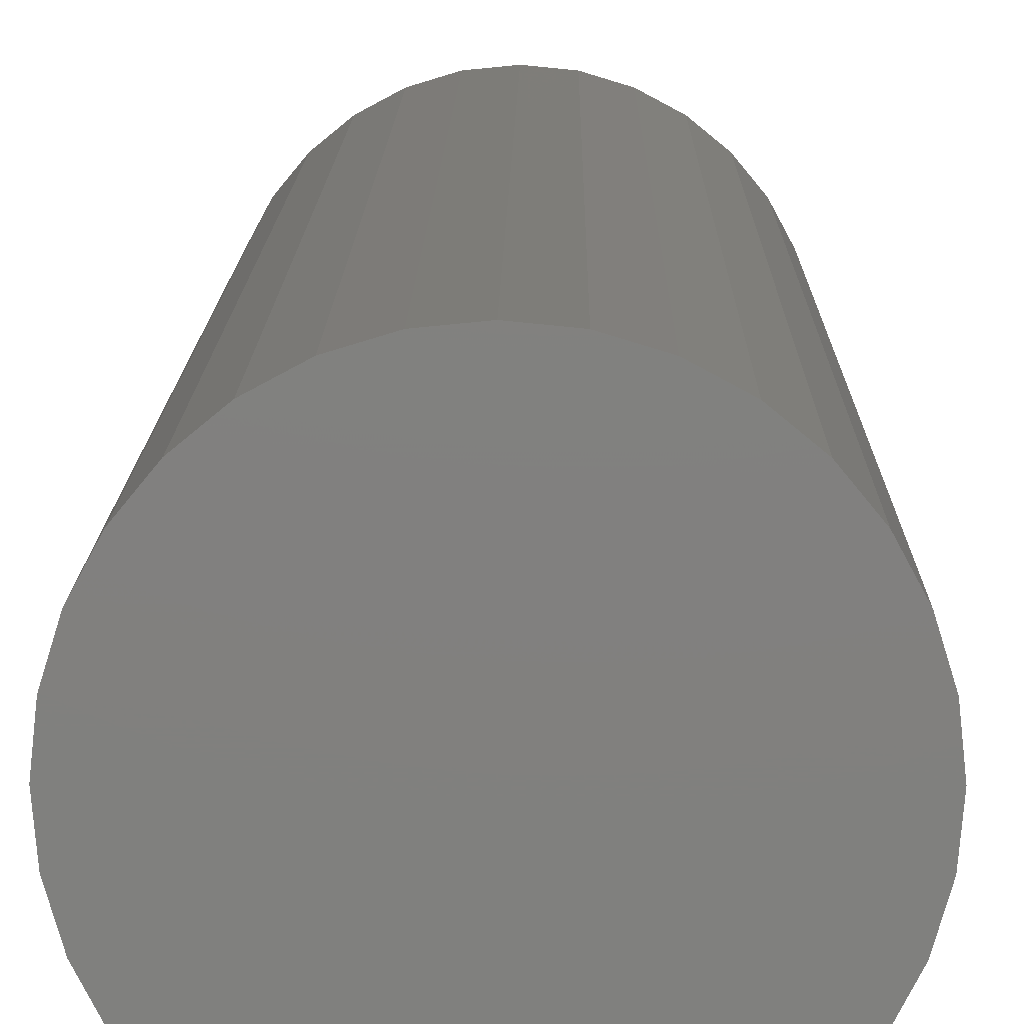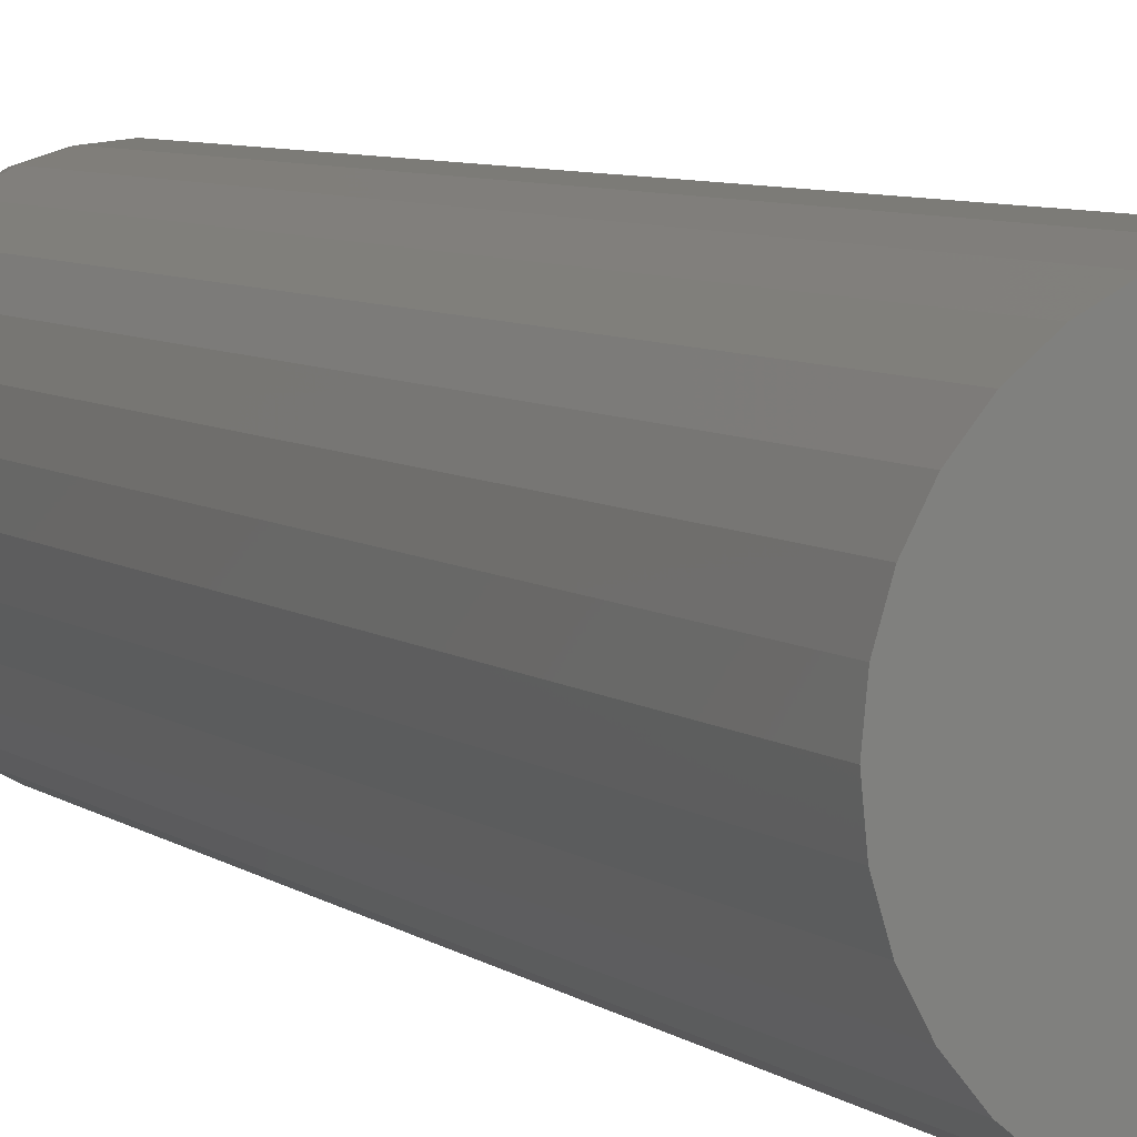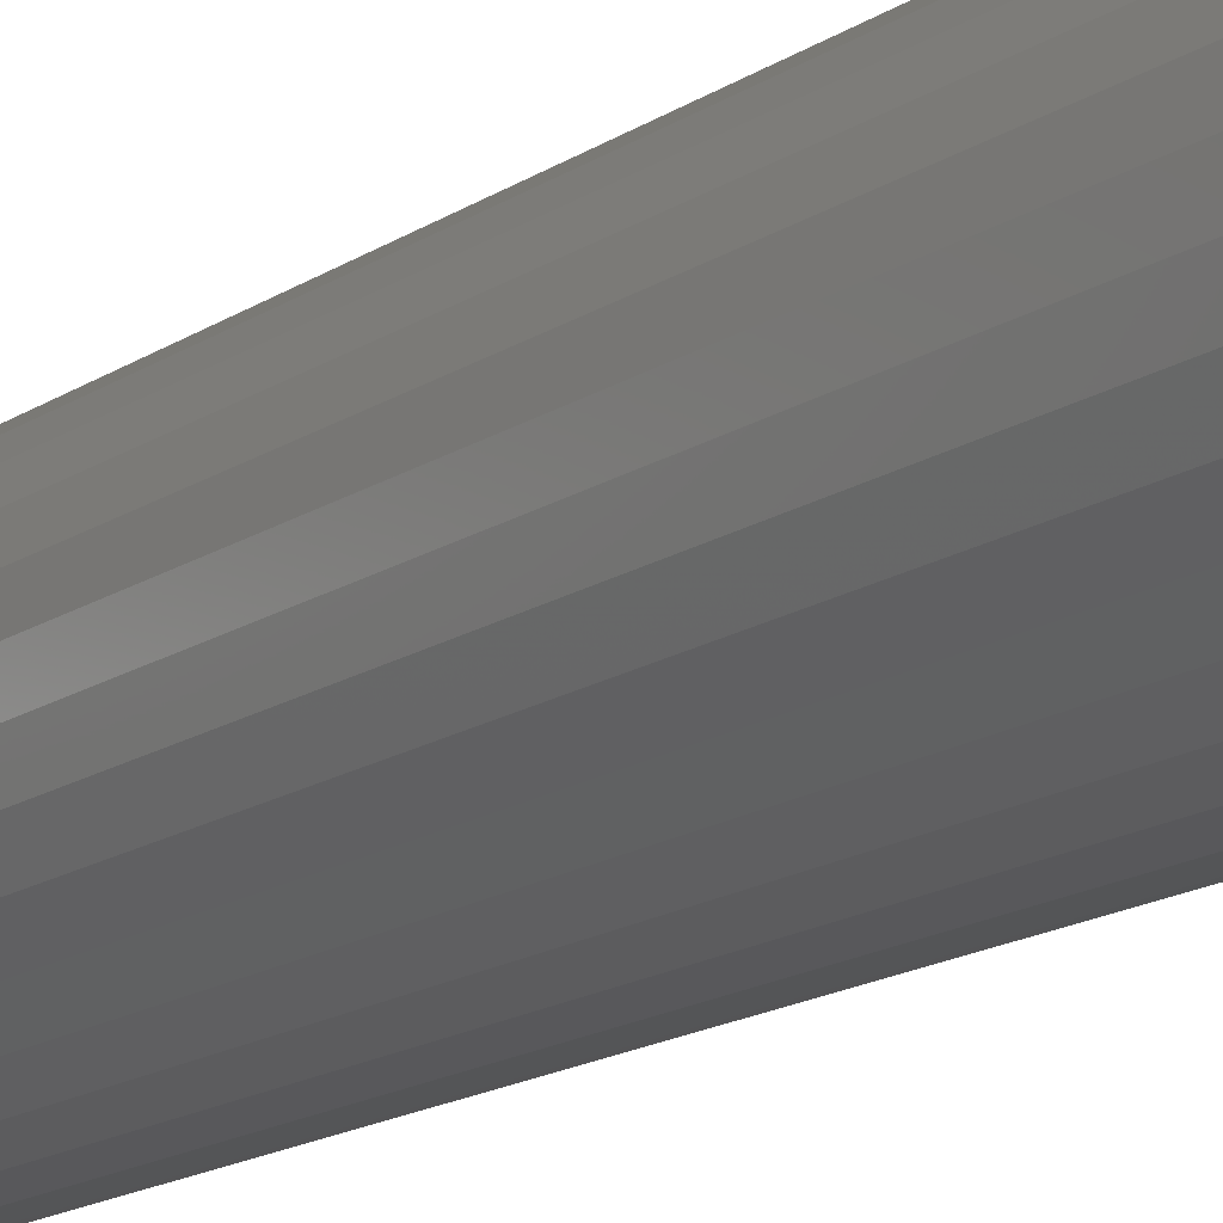
<metadata>
{"format":"stl","ext":"stl","renderer":"f3d","projection":"perspective","resolution":1024,"background":"white","views":[{"elev":9.5,"azim":0.5,"up":"+Z"},{"elev":5.9,"azim":-24.5,"up":"+Z"},{"elev":-16.8,"azim":-37.8,"up":"+Z"}]}
</metadata>
<code>
# stl→obj: 320 verts, 636 faces
v 0.001563 0.75 0.05937
v 0.01315 0.75 0.05823
v -0.01002 0.75 0.05823
v -0.02116 0.75 0.05486
v 0.02428 0.75 0.05486
v -0.03142 0.75 0.04937
v 0.03455 0.75 0.04937
v -0.04042 0.75 0.04198
v 0.04355 0.75 0.04198
v -0.04781 0.75 0.03299
v 0.05093 0.75 0.03299
v -0.05329 0.75 0.02272
v 0.05642 0.75 0.02272
v 0.05093 0.75 -0.03299
v -0.04781 0.75 -0.03299
v 0.05642 0.75 -0.02272
v -0.04042 0.75 -0.04198
v 0.04355 0.75 -0.04198
v -0.03142 0.75 -0.04937
v 0.03455 0.75 -0.04937
v -0.02116 0.75 -0.05486
v 0.02428 0.75 -0.05486
v -0.01002 0.75 -0.05823
v 0.01315 0.75 -0.05823
v 0.001563 0.75 -0.05937
v -0.05329 0.75 -0.02272
v -0.05667 0.75 -0.01158
v 0.0598 0.75 -0.01158
v -0.05781 0.75 -2.962e-20
v 0.06094 0.75 -8.185e-17
v -0.05667 0.75 0.01158
v 0.0598 0.75 0.01158
v 0.1078 0.7031 -1.361e-16
v 0.1078 5.898e-18 -1.569e-17
v 0.1058 0.7031 -0.02073
v 0.1058 5.785e-18 -0.02073
v 0.09972 0.7031 -0.04066
v 0.09972 5.449e-18 -0.04066
v 0.08991 0.7031 -0.05903
v 0.08991 4.904e-18 -0.05903
v 0.07669 0.7031 -0.07513
v 0.07669 4.171e-18 -0.07513
v 0.06059 0.7031 -0.08834
v 0.06059 3.277e-18 -0.08834
v 0.04222 0.7031 -0.09816
v 0.04222 2.257e-18 -0.09816
v 0.02229 0.7031 -0.1042
v 0.02229 1.151e-18 -0.1042
v 0.001563 0.7031 -0.1062
v 0.001563 -1.445e-33 -0.1062
v -0.01917 0.7031 -0.1042
v -0.01917 -1.151e-18 -0.1042
v -0.0391 0.7031 -0.09816
v -0.0391 -2.257e-18 -0.09816
v -0.05747 0.7031 -0.08834
v -0.05747 -3.277e-18 -0.08834
v -0.07357 0.7031 -0.07513
v -0.07357 -4.171e-18 -0.07513
v -0.08678 0.7031 -0.05903
v -0.08678 -4.904e-18 -0.05903
v -0.0966 0.7031 -0.04066
v -0.0966 -5.449e-18 -0.04066
v -0.1026 0.7031 -0.02073
v -0.1026 -5.785e-18 -0.02073
v -0.1047 0.7031 1.033e-17
v -0.1047 -5.898e-18 1.033e-17
v -0.1026 0.7031 0.02073
v -0.1026 -5.785e-18 0.02073
v -0.0966 0.7031 0.04066
v -0.0966 -5.449e-18 0.04066
v -0.08678 0.7031 0.05903
v -0.08678 -4.904e-18 0.05903
v -0.07357 0.7031 0.07513
v -0.07357 -4.171e-18 0.07513
v -0.05747 0.7031 0.08834
v -0.05747 -3.277e-18 0.08834
v -0.0391 0.7031 0.09816
v -0.0391 -2.257e-18 0.09816
v -0.01917 0.7031 0.1042
v -0.01917 -1.151e-18 0.1042
v 0.001563 0.7031 0.1062
v 0.001563 7.223e-34 0.1062
v 0.02229 0.7031 0.1042
v 0.02229 1.151e-18 0.1042
v 0.04222 0.7031 0.09816
v 0.04222 2.257e-18 0.09816
v 0.06059 0.7031 0.08834
v 0.06059 3.277e-18 0.08834
v 0.07669 0.7031 0.07513
v 0.07669 4.171e-18 0.07513
v 0.08991 0.7031 0.05903
v 0.08991 4.904e-18 0.05903
v 0.09972 0.7031 0.04066
v 0.09972 5.449e-18 0.04066
v 0.1058 0.7031 0.02073
v 0.1058 5.785e-18 0.02073
v -0.1038 0.7123 4.163e-17
v -0.1018 0.7123 0.02055
v -0.1011 0.7211 3.469e-17
v -0.09915 0.7211 0.02003
v -0.09679 0.7292 3.469e-17
v -0.0949 0.7292 0.01919
v -0.09096 0.7363 2.776e-17
v -0.08918 0.7363 0.01805
v -0.08385 0.7421 2.776e-17
v -0.08221 0.7421 0.01666
v -0.07575 0.7464 2.776e-17
v -0.07427 0.7464 0.01508
v -0.06696 0.7491 1.735e-17
v -0.06564 0.7491 0.01337
v 0.1049 0.7123 0.02055
v 0.1069 0.7123 -2.914e-16
v 0.1023 0.7211 0.02003
v 0.1042 0.7211 -2.845e-16
v 0.09802 0.7292 0.01919
v 0.09991 0.7292 -2.706e-16
v 0.09231 0.7363 0.01805
v 0.09408 0.7363 -2.567e-16
v 0.08534 0.7421 0.01666
v 0.08698 0.7421 -2.429e-16
v 0.07739 0.7464 0.01508
v 0.07888 0.7464 -2.22e-16
v 0.06877 0.7491 0.01337
v 0.07008 0.7491 -2.047e-16
v 0.09889 0.7123 0.04032
v 0.09643 0.7211 0.03929
v 0.09243 0.7292 0.03764
v 0.08704 0.7363 0.03541
v 0.08048 0.7421 0.03269
v 0.07299 0.7464 0.02959
v 0.06487 0.7491 0.02622
v 0.08916 0.7123 0.05853
v 0.08694 0.7211 0.05705
v 0.08334 0.7292 0.05464
v 0.07849 0.7363 0.0514
v 0.07258 0.7421 0.04746
v 0.06585 0.7464 0.04295
v 0.05853 0.7491 0.03807
v 0.07606 0.7123 0.07449
v 0.07417 0.7211 0.07261
v 0.07111 0.7292 0.06954
v 0.06698 0.7363 0.06542
v 0.06196 0.7421 0.0604
v 0.05623 0.7464 0.05467
v 0.05001 0.7491 0.04845
v 0.06009 0.7123 0.08759
v 0.05861 0.7211 0.08538
v 0.0562 0.7292 0.08178
v 0.05296 0.7363 0.07693
v 0.04902 0.7421 0.07102
v 0.04452 0.7464 0.06428
v 0.03963 0.7491 0.05697
v 0.04188 0.7123 0.09733
v 0.04086 0.7211 0.09487
v 0.0392 0.7292 0.09086
v 0.03697 0.7363 0.08548
v 0.03425 0.7421 0.07892
v 0.03115 0.7464 0.07143
v 0.02778 0.7491 0.0633
v 0.02212 0.7123 0.1033
v 0.02159 0.7211 0.1007
v 0.02075 0.7292 0.09646
v 0.01961 0.7363 0.09074
v 0.01823 0.7421 0.08378
v 0.01665 0.7464 0.07583
v 0.01493 0.7491 0.0672
v 0.001563 0.7123 0.1053
v 0.001563 0.7211 0.1027
v 0.001563 0.7292 0.09835
v 0.001563 0.7363 0.09252
v 0.001563 0.7421 0.08542
v 0.001563 0.7464 0.07731
v 0.001563 0.7491 0.06852
v -0.01899 0.7123 0.1033
v -0.01847 0.7211 0.1007
v -0.01762 0.7292 0.09646
v -0.01649 0.7363 0.09074
v -0.0151 0.7421 0.08378
v -0.01352 0.7464 0.07583
v -0.01181 0.7491 0.0672
v -0.03875 0.7123 0.09733
v -0.03773 0.7211 0.09487
v -0.03607 0.7292 0.09086
v -0.03384 0.7363 0.08548
v -0.03113 0.7421 0.07892
v -0.02802 0.7464 0.07143
v -0.02466 0.7491 0.0633
v -0.05697 0.7123 0.08759
v -0.05548 0.7211 0.08538
v -0.05308 0.7292 0.08178
v -0.04984 0.7363 0.07693
v -0.04589 0.7421 0.07102
v -0.04139 0.7464 0.06428
v -0.03651 0.7491 0.05697
v -0.07293 0.7123 0.07449
v -0.07104 0.7211 0.07261
v -0.06798 0.7292 0.06954
v -0.06386 0.7363 0.06542
v -0.05884 0.7421 0.0604
v -0.05311 0.7464 0.05467
v -0.04689 0.7491 0.04845
v -0.08603 0.7123 0.05853
v -0.08381 0.7211 0.05705
v -0.08021 0.7292 0.05464
v -0.07537 0.7363 0.0514
v -0.06946 0.7421 0.04746
v -0.06272 0.7464 0.04295
v -0.05541 0.7491 0.03807
v -0.09577 0.7123 0.04032
v -0.0933 0.7211 0.03929
v -0.0893 0.7292 0.03764
v -0.08392 0.7363 0.03541
v -0.07735 0.7421 0.03269
v -0.06987 0.7464 0.02959
v -0.06174 0.7491 0.02622
v 0.1049 0.7123 -0.02055
v 0.1023 0.7211 -0.02003
v 0.09802 0.7292 -0.01919
v 0.09231 0.7363 -0.01805
v 0.08534 0.7421 -0.01666
v 0.07739 0.7464 -0.01508
v 0.06877 0.7491 -0.01337
v -0.1018 0.7123 -0.02055
v -0.09915 0.7211 -0.02003
v -0.0949 0.7292 -0.01919
v -0.08918 0.7363 -0.01805
v -0.08221 0.7421 -0.01666
v -0.07427 0.7464 -0.01508
v -0.06564 0.7491 -0.01337
v -0.09577 0.7123 -0.04032
v -0.0933 0.7211 -0.03929
v -0.0893 0.7292 -0.03764
v -0.08392 0.7363 -0.03541
v -0.07735 0.7421 -0.03269
v -0.06987 0.7464 -0.02959
v -0.06174 0.7491 -0.02622
v -0.08603 0.7123 -0.05853
v -0.08381 0.7211 -0.05705
v -0.08021 0.7292 -0.05464
v -0.07537 0.7363 -0.0514
v -0.06946 0.7421 -0.04746
v -0.06272 0.7464 -0.04295
v -0.05541 0.7491 -0.03807
v -0.07293 0.7123 -0.07449
v -0.07104 0.7211 -0.07261
v -0.06798 0.7292 -0.06954
v -0.06386 0.7363 -0.06542
v -0.05884 0.7421 -0.0604
v -0.05311 0.7464 -0.05467
v -0.04689 0.7491 -0.04845
v -0.05697 0.7123 -0.08759
v -0.05548 0.7211 -0.08538
v -0.05308 0.7292 -0.08178
v -0.04984 0.7363 -0.07693
v -0.04589 0.7421 -0.07102
v -0.04139 0.7464 -0.06428
v -0.03651 0.7491 -0.05697
v -0.03875 0.7123 -0.09733
v -0.03773 0.7211 -0.09487
v -0.03607 0.7292 -0.09086
v -0.03384 0.7363 -0.08548
v -0.03113 0.7421 -0.07892
v -0.02802 0.7464 -0.07143
v -0.02466 0.7491 -0.0633
v -0.01899 0.7123 -0.1033
v -0.01847 0.7211 -0.1007
v -0.01762 0.7292 -0.09646
v -0.01649 0.7363 -0.09074
v -0.0151 0.7421 -0.08378
v -0.01352 0.7464 -0.07583
v -0.01181 0.7491 -0.0672
v 0.001563 0.7123 -0.1053
v 0.001563 0.7211 -0.1027
v 0.001563 0.7292 -0.09835
v 0.001563 0.7363 -0.09252
v 0.001563 0.7421 -0.08542
v 0.001563 0.7464 -0.07731
v 0.001563 0.7491 -0.06852
v 0.02212 0.7123 -0.1033
v 0.02159 0.7211 -0.1007
v 0.02075 0.7292 -0.09646
v 0.01961 0.7363 -0.09074
v 0.01823 0.7421 -0.08378
v 0.01665 0.7464 -0.07583
v 0.01493 0.7491 -0.0672
v 0.04188 0.7123 -0.09733
v 0.04086 0.7211 -0.09487
v 0.0392 0.7292 -0.09086
v 0.03697 0.7363 -0.08548
v 0.03425 0.7421 -0.07892
v 0.03115 0.7464 -0.07143
v 0.02778 0.7491 -0.0633
v 0.06009 0.7123 -0.08759
v 0.05861 0.7211 -0.08538
v 0.0562 0.7292 -0.08178
v 0.05296 0.7363 -0.07693
v 0.04902 0.7421 -0.07102
v 0.04452 0.7464 -0.06428
v 0.03963 0.7491 -0.05697
v 0.07606 0.7123 -0.07449
v 0.07417 0.7211 -0.07261
v 0.07111 0.7292 -0.06954
v 0.06698 0.7363 -0.06542
v 0.06196 0.7421 -0.0604
v 0.05623 0.7464 -0.05467
v 0.05001 0.7491 -0.04845
v 0.08916 0.7123 -0.05853
v 0.08694 0.7211 -0.05705
v 0.08334 0.7292 -0.05464
v 0.07849 0.7363 -0.0514
v 0.07258 0.7421 -0.04746
v 0.06585 0.7464 -0.04295
v 0.05853 0.7491 -0.03807
v 0.09889 0.7123 -0.04032
v 0.09643 0.7211 -0.03929
v 0.09243 0.7292 -0.03764
v 0.08704 0.7363 -0.03541
v 0.08048 0.7421 -0.03269
v 0.07299 0.7464 -0.02959
v 0.06487 0.7491 -0.02622
f 1 2 3
f 4 3 2
f 5 4 2
f 6 4 5
f 7 6 5
f 8 6 7
f 9 8 7
f 10 8 9
f 11 10 9
f 12 10 11
f 13 12 11
f 14 15 16
f 17 15 14
f 18 17 14
f 19 17 18
f 20 19 18
f 21 19 20
f 22 21 20
f 23 21 22
f 24 23 22
f 25 23 24
f 15 26 16
f 16 26 27
f 16 27 28
f 28 27 29
f 28 29 30
f 30 29 31
f 30 31 32
f 32 31 12
f 32 12 13
f 33 34 35
f 35 34 36
f 35 36 37
f 37 36 38
f 37 38 39
f 39 38 40
f 39 40 41
f 41 40 42
f 41 42 43
f 43 42 44
f 43 44 45
f 45 44 46
f 45 46 47
f 47 46 48
f 47 48 49
f 49 48 50
f 49 50 51
f 51 50 52
f 51 52 53
f 53 52 54
f 53 54 55
f 55 54 56
f 55 56 57
f 57 56 58
f 57 58 59
f 59 58 60
f 59 60 61
f 61 60 62
f 61 62 63
f 63 62 64
f 63 64 65
f 65 64 66
f 65 66 67
f 67 66 68
f 67 68 69
f 69 68 70
f 69 70 71
f 71 70 72
f 71 72 73
f 73 72 74
f 73 74 75
f 75 74 76
f 75 76 77
f 77 76 78
f 77 78 79
f 79 78 80
f 79 80 81
f 81 80 82
f 81 82 83
f 83 82 84
f 83 84 85
f 85 84 86
f 85 86 87
f 87 86 88
f 87 88 89
f 89 88 90
f 89 90 91
f 91 90 92
f 91 92 93
f 93 92 94
f 93 94 95
f 95 94 96
f 95 96 33
f 33 96 34
f 65 67 97
f 97 67 98
f 97 98 99
f 99 98 100
f 99 100 101
f 101 100 102
f 101 102 103
f 103 102 104
f 103 104 105
f 105 104 106
f 105 106 107
f 107 106 108
f 107 108 109
f 109 108 110
f 109 110 29
f 29 110 31
f 95 33 111
f 111 33 112
f 111 112 113
f 113 112 114
f 113 114 115
f 115 114 116
f 115 116 117
f 117 116 118
f 117 118 119
f 119 118 120
f 119 120 121
f 121 120 122
f 121 122 123
f 123 122 124
f 123 124 32
f 32 124 30
f 93 95 125
f 125 95 111
f 125 111 126
f 126 111 113
f 126 113 127
f 127 113 115
f 127 115 128
f 128 115 117
f 128 117 129
f 129 117 119
f 129 119 130
f 130 119 121
f 130 121 131
f 131 121 123
f 131 123 13
f 13 123 32
f 91 93 132
f 132 93 125
f 132 125 133
f 133 125 126
f 133 126 134
f 134 126 127
f 134 127 135
f 135 127 128
f 135 128 136
f 136 128 129
f 136 129 137
f 137 129 130
f 137 130 138
f 138 130 131
f 138 131 11
f 11 131 13
f 89 91 139
f 139 91 132
f 139 132 140
f 140 132 133
f 140 133 141
f 141 133 134
f 141 134 142
f 142 134 135
f 142 135 143
f 143 135 136
f 143 136 144
f 144 136 137
f 144 137 145
f 145 137 138
f 145 138 9
f 9 138 11
f 87 89 146
f 146 89 139
f 146 139 147
f 147 139 140
f 147 140 148
f 148 140 141
f 148 141 149
f 149 141 142
f 149 142 150
f 150 142 143
f 150 143 151
f 151 143 144
f 151 144 152
f 152 144 145
f 152 145 7
f 7 145 9
f 85 87 153
f 153 87 146
f 153 146 154
f 154 146 147
f 154 147 155
f 155 147 148
f 155 148 156
f 156 148 149
f 156 149 157
f 157 149 150
f 157 150 158
f 158 150 151
f 158 151 159
f 159 151 152
f 159 152 5
f 5 152 7
f 83 85 160
f 160 85 153
f 160 153 161
f 161 153 154
f 161 154 162
f 162 154 155
f 162 155 163
f 163 155 156
f 163 156 164
f 164 156 157
f 164 157 165
f 165 157 158
f 165 158 166
f 166 158 159
f 166 159 2
f 2 159 5
f 81 83 167
f 167 83 160
f 167 160 168
f 168 160 161
f 168 161 169
f 169 161 162
f 169 162 170
f 170 162 163
f 170 163 171
f 171 163 164
f 171 164 172
f 172 164 165
f 172 165 173
f 173 165 166
f 173 166 1
f 1 166 2
f 79 81 174
f 174 81 167
f 174 167 175
f 175 167 168
f 175 168 176
f 176 168 169
f 176 169 177
f 177 169 170
f 177 170 178
f 178 170 171
f 178 171 179
f 179 171 172
f 179 172 180
f 180 172 173
f 180 173 3
f 3 173 1
f 77 79 181
f 181 79 174
f 181 174 182
f 182 174 175
f 182 175 183
f 183 175 176
f 183 176 184
f 184 176 177
f 184 177 185
f 185 177 178
f 185 178 186
f 186 178 179
f 186 179 187
f 187 179 180
f 187 180 4
f 4 180 3
f 75 77 188
f 188 77 181
f 188 181 189
f 189 181 182
f 189 182 190
f 190 182 183
f 190 183 191
f 191 183 184
f 191 184 192
f 192 184 185
f 192 185 193
f 193 185 186
f 193 186 194
f 194 186 187
f 194 187 6
f 6 187 4
f 73 75 195
f 195 75 188
f 195 188 196
f 196 188 189
f 196 189 197
f 197 189 190
f 197 190 198
f 198 190 191
f 198 191 199
f 199 191 192
f 199 192 200
f 200 192 193
f 200 193 201
f 201 193 194
f 201 194 8
f 8 194 6
f 71 73 202
f 202 73 195
f 202 195 203
f 203 195 196
f 203 196 204
f 204 196 197
f 204 197 205
f 205 197 198
f 205 198 206
f 206 198 199
f 206 199 207
f 207 199 200
f 207 200 208
f 208 200 201
f 208 201 10
f 10 201 8
f 69 71 209
f 209 71 202
f 209 202 210
f 210 202 203
f 210 203 211
f 211 203 204
f 211 204 212
f 212 204 205
f 212 205 213
f 213 205 206
f 213 206 214
f 214 206 207
f 214 207 215
f 215 207 208
f 215 208 12
f 12 208 10
f 67 69 98
f 98 69 209
f 98 209 100
f 100 209 210
f 100 210 102
f 102 210 211
f 102 211 104
f 104 211 212
f 104 212 106
f 106 212 213
f 106 213 108
f 108 213 214
f 108 214 110
f 110 214 215
f 110 215 31
f 31 215 12
f 33 35 112
f 112 35 216
f 112 216 114
f 114 216 217
f 114 217 116
f 116 217 218
f 116 218 118
f 118 218 219
f 118 219 120
f 120 219 220
f 120 220 122
f 122 220 221
f 122 221 124
f 124 221 222
f 124 222 30
f 30 222 28
f 63 65 223
f 223 65 97
f 223 97 224
f 224 97 99
f 224 99 225
f 225 99 101
f 225 101 226
f 226 101 103
f 226 103 227
f 227 103 105
f 227 105 228
f 228 105 107
f 228 107 229
f 229 107 109
f 229 109 27
f 27 109 29
f 61 63 230
f 230 63 223
f 230 223 231
f 231 223 224
f 231 224 232
f 232 224 225
f 232 225 233
f 233 225 226
f 233 226 234
f 234 226 227
f 234 227 235
f 235 227 228
f 235 228 236
f 236 228 229
f 236 229 26
f 26 229 27
f 59 61 237
f 237 61 230
f 237 230 238
f 238 230 231
f 238 231 239
f 239 231 232
f 239 232 240
f 240 232 233
f 240 233 241
f 241 233 234
f 241 234 242
f 242 234 235
f 242 235 243
f 243 235 236
f 243 236 15
f 15 236 26
f 57 59 244
f 244 59 237
f 244 237 245
f 245 237 238
f 245 238 246
f 246 238 239
f 246 239 247
f 247 239 240
f 247 240 248
f 248 240 241
f 248 241 249
f 249 241 242
f 249 242 250
f 250 242 243
f 250 243 17
f 17 243 15
f 55 57 251
f 251 57 244
f 251 244 252
f 252 244 245
f 252 245 253
f 253 245 246
f 253 246 254
f 254 246 247
f 254 247 255
f 255 247 248
f 255 248 256
f 256 248 249
f 256 249 257
f 257 249 250
f 257 250 19
f 19 250 17
f 53 55 258
f 258 55 251
f 258 251 259
f 259 251 252
f 259 252 260
f 260 252 253
f 260 253 261
f 261 253 254
f 261 254 262
f 262 254 255
f 262 255 263
f 263 255 256
f 263 256 264
f 264 256 257
f 264 257 21
f 21 257 19
f 51 53 265
f 265 53 258
f 265 258 266
f 266 258 259
f 266 259 267
f 267 259 260
f 267 260 268
f 268 260 261
f 268 261 269
f 269 261 262
f 269 262 270
f 270 262 263
f 270 263 271
f 271 263 264
f 271 264 23
f 23 264 21
f 49 51 272
f 272 51 265
f 272 265 273
f 273 265 266
f 273 266 274
f 274 266 267
f 274 267 275
f 275 267 268
f 275 268 276
f 276 268 269
f 276 269 277
f 277 269 270
f 277 270 278
f 278 270 271
f 278 271 25
f 25 271 23
f 47 49 279
f 279 49 272
f 279 272 280
f 280 272 273
f 280 273 281
f 281 273 274
f 281 274 282
f 282 274 275
f 282 275 283
f 283 275 276
f 283 276 284
f 284 276 277
f 284 277 285
f 285 277 278
f 285 278 24
f 24 278 25
f 45 47 286
f 286 47 279
f 286 279 287
f 287 279 280
f 287 280 288
f 288 280 281
f 288 281 289
f 289 281 282
f 289 282 290
f 290 282 283
f 290 283 291
f 291 283 284
f 291 284 292
f 292 284 285
f 292 285 22
f 22 285 24
f 43 45 293
f 293 45 286
f 293 286 294
f 294 286 287
f 294 287 295
f 295 287 288
f 295 288 296
f 296 288 289
f 296 289 297
f 297 289 290
f 297 290 298
f 298 290 291
f 298 291 299
f 299 291 292
f 299 292 20
f 20 292 22
f 41 43 300
f 300 43 293
f 300 293 301
f 301 293 294
f 301 294 302
f 302 294 295
f 302 295 303
f 303 295 296
f 303 296 304
f 304 296 297
f 304 297 305
f 305 297 298
f 305 298 306
f 306 298 299
f 306 299 18
f 18 299 20
f 39 41 307
f 307 41 300
f 307 300 308
f 308 300 301
f 308 301 309
f 309 301 302
f 309 302 310
f 310 302 303
f 310 303 311
f 311 303 304
f 311 304 312
f 312 304 305
f 312 305 313
f 313 305 306
f 313 306 14
f 14 306 18
f 37 39 314
f 314 39 307
f 314 307 315
f 315 307 308
f 315 308 316
f 316 308 309
f 316 309 317
f 317 309 310
f 317 310 318
f 318 310 311
f 318 311 319
f 319 311 312
f 319 312 320
f 320 312 313
f 320 313 16
f 16 313 14
f 35 37 216
f 216 37 314
f 216 314 217
f 217 314 315
f 217 315 218
f 218 315 316
f 218 316 219
f 219 316 317
f 219 317 220
f 220 317 318
f 220 318 221
f 221 318 319
f 221 319 222
f 222 319 320
f 222 320 28
f 28 320 16
f 80 84 82
f 84 80 78
f 84 78 86
f 86 78 76
f 86 76 88
f 44 54 46
f 46 54 52
f 46 52 48
f 48 52 50
f 88 76 90
f 90 76 74
f 90 74 92
f 92 74 72
f 92 72 94
f 94 72 70
f 94 70 96
f 96 70 68
f 96 68 34
f 34 68 66
f 34 66 36
f 36 66 64
f 36 64 38
f 38 64 62
f 38 62 40
f 40 62 60
f 40 60 42
f 42 60 58
f 42 58 44
f 44 58 56
f 44 56 54

</code>
